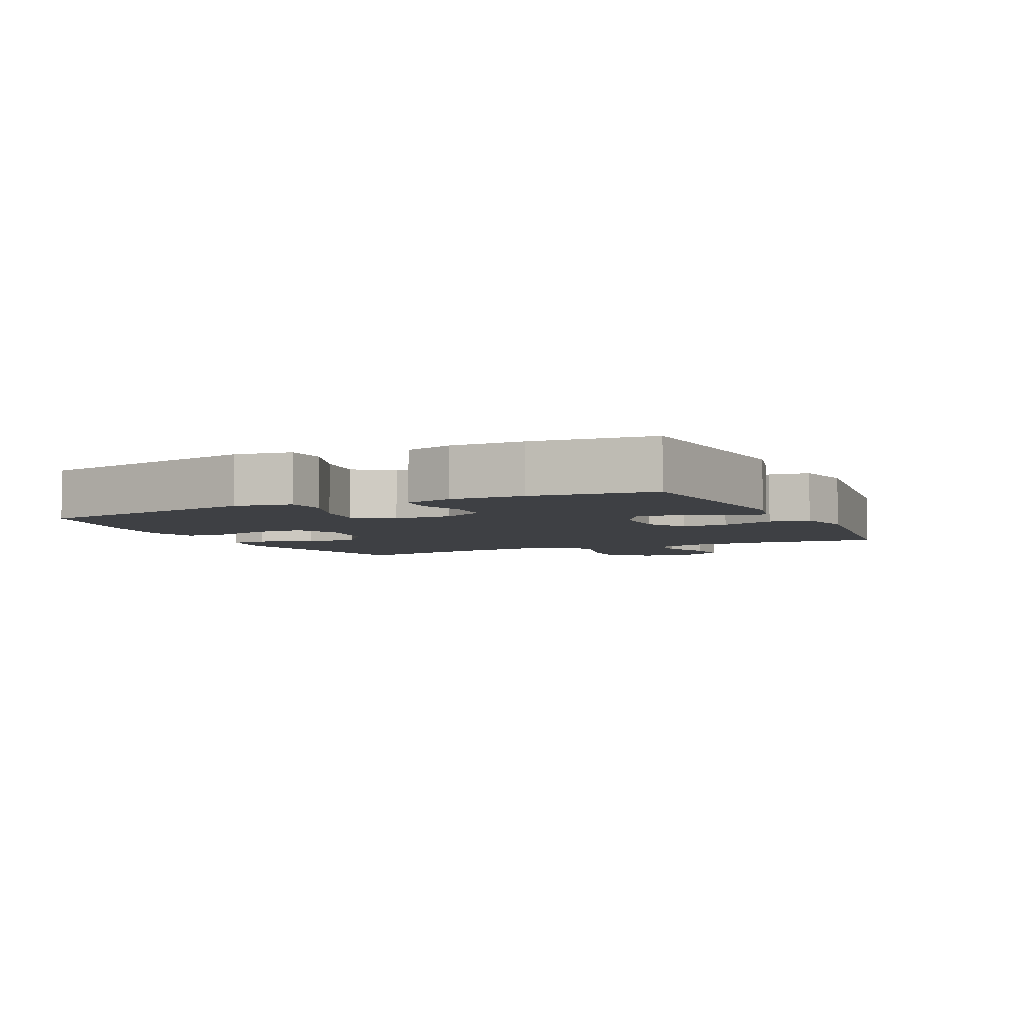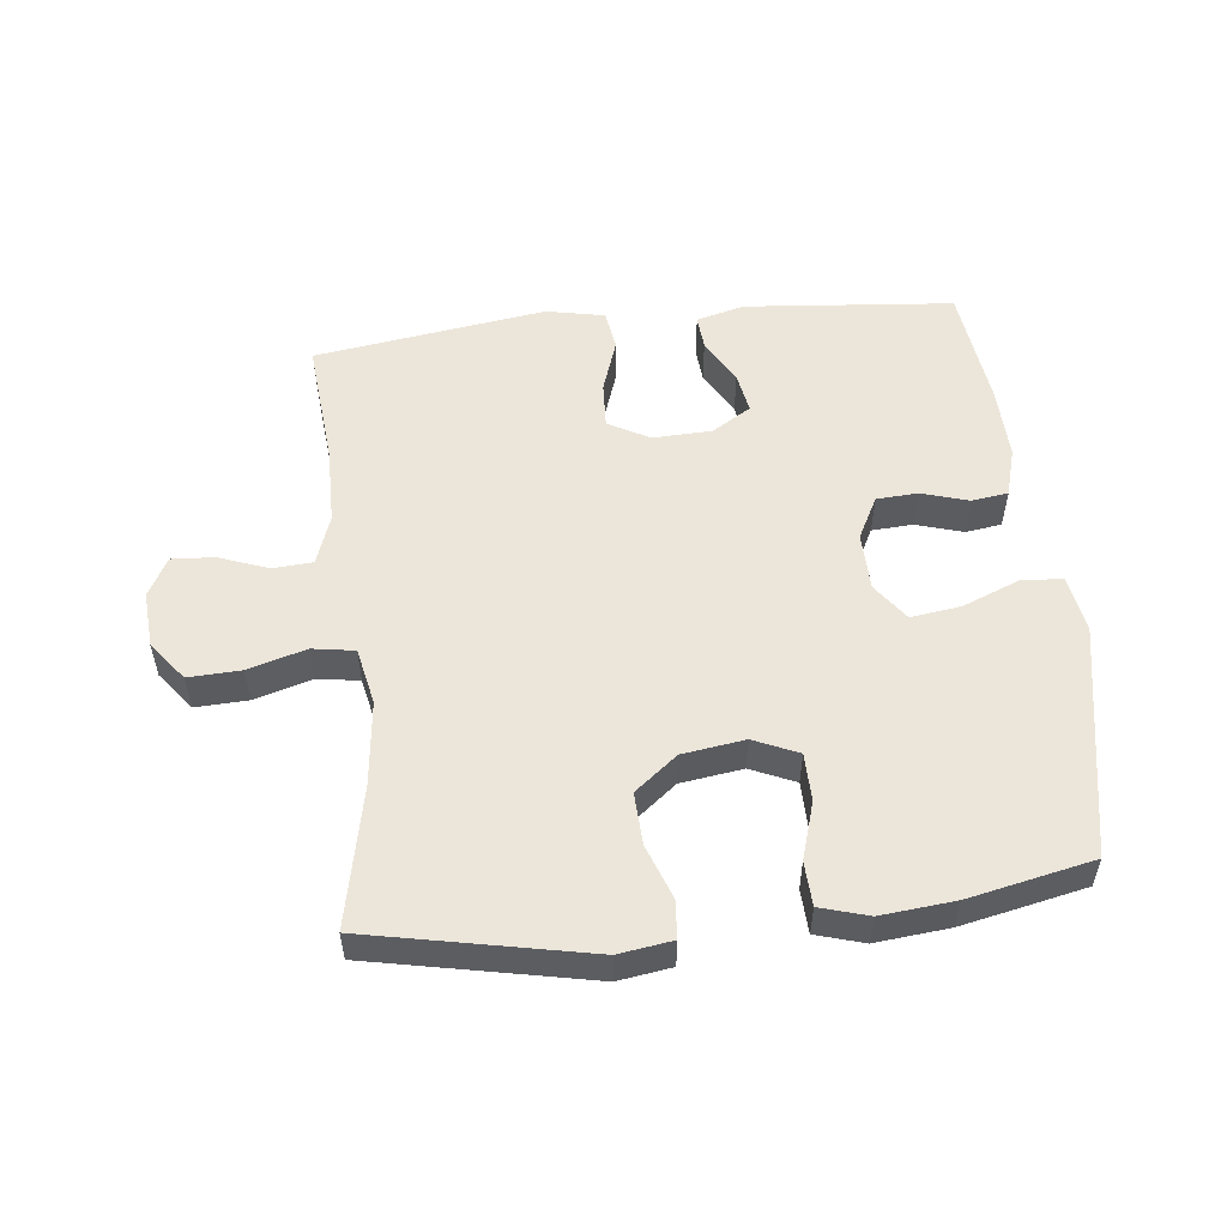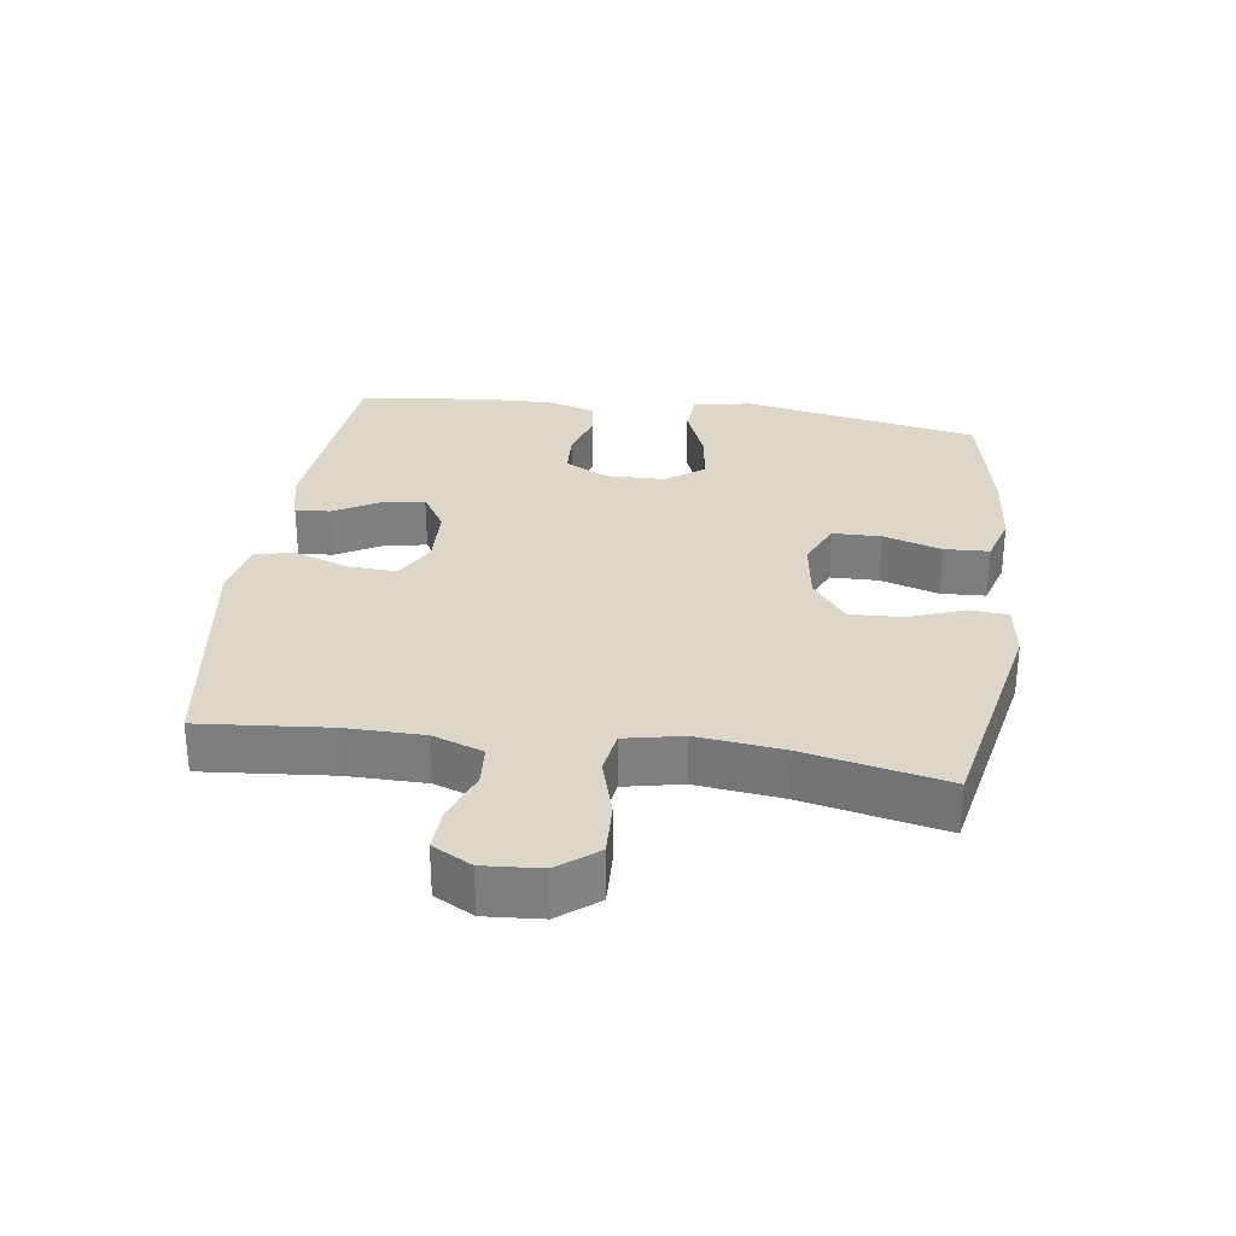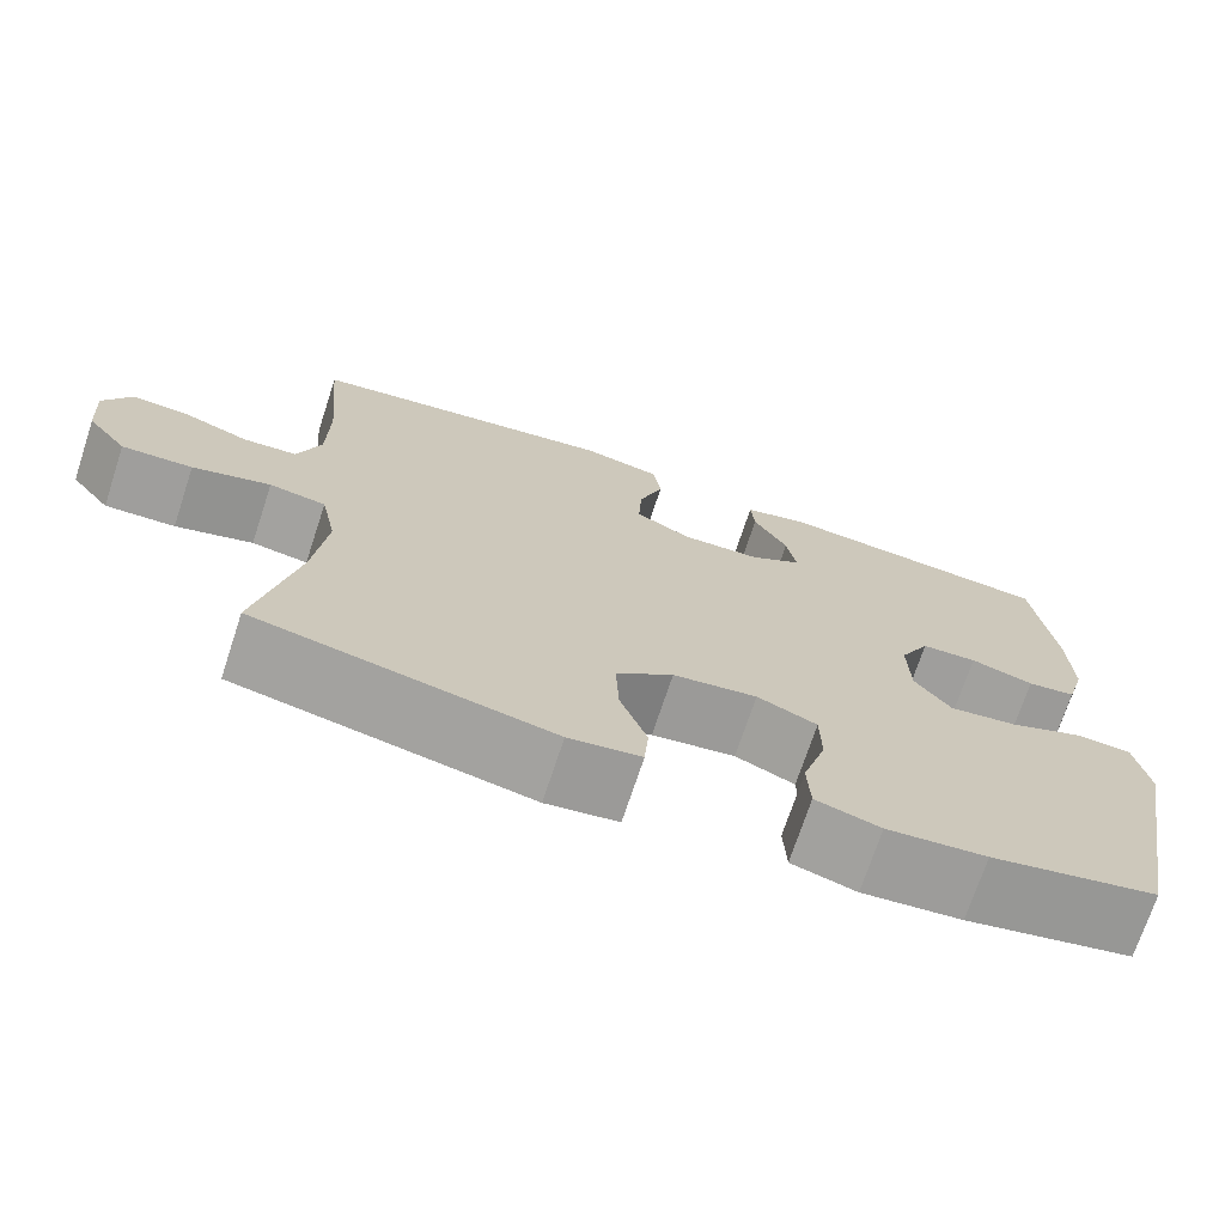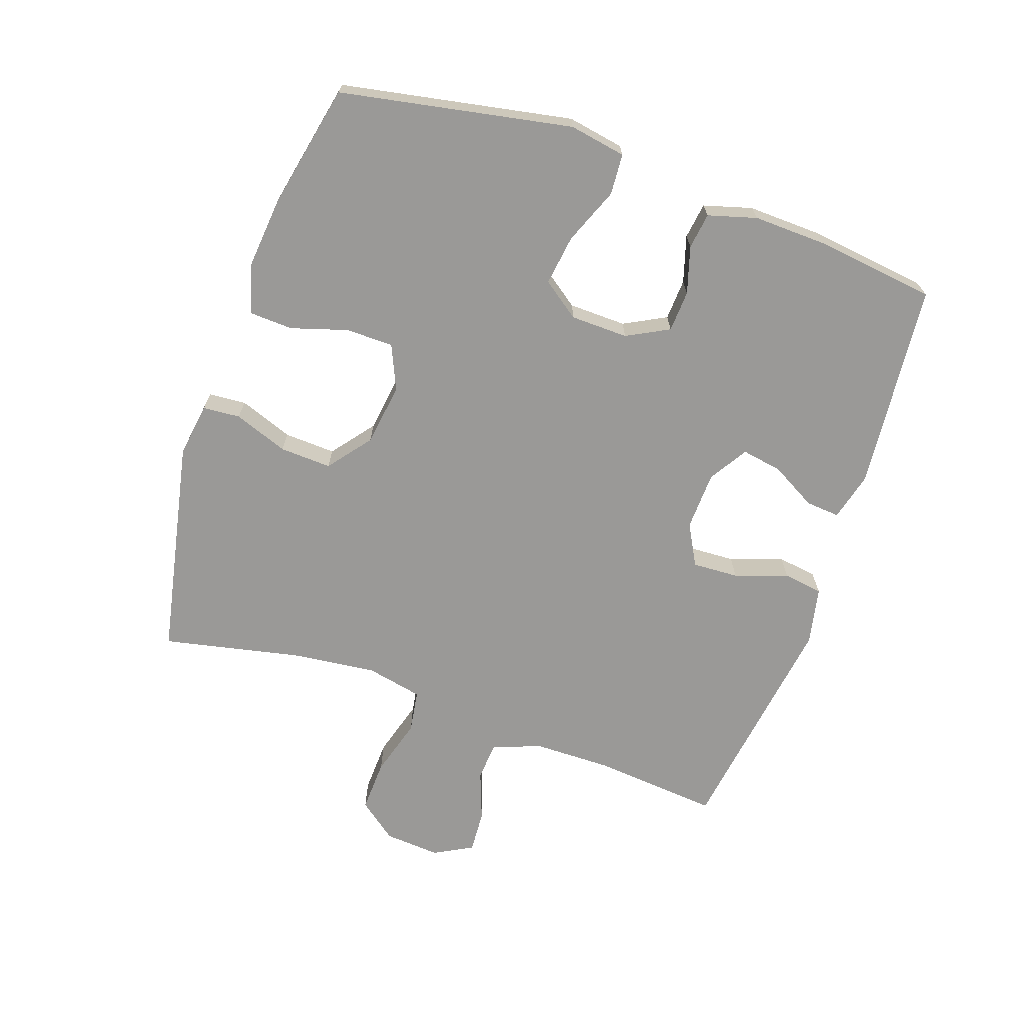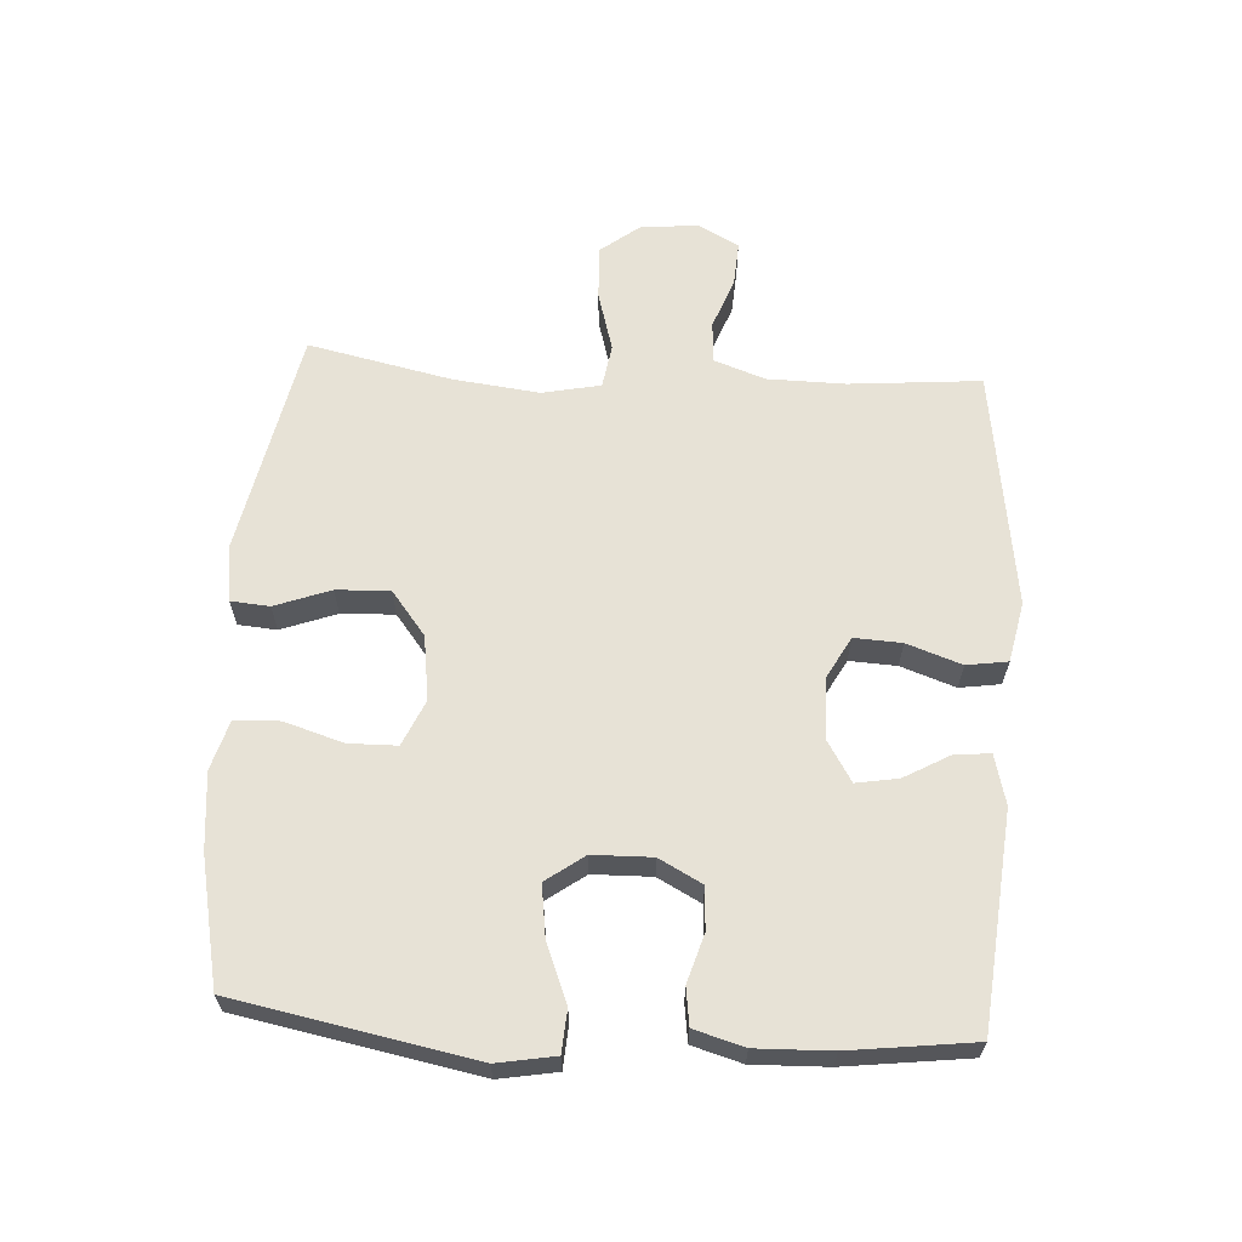
<metadata>
{"format":"obj","ext":"obj","renderer":"f3d","projection":"perspective","resolution":1024,"background":"white","views":[{"elev":-4.9,"azim":-64.2,"up":"+Y"},{"elev":54.2,"azim":173.7,"up":"+Y"},{"elev":30.3,"azim":98.0,"up":"+Y"},{"elev":-71.6,"azim":161.8,"up":"+Z"},{"elev":-69.0,"azim":-109.0,"up":"+Y"},{"elev":63.6,"azim":-86.4,"up":"+Y"}]}
</metadata>
<code>
o path56_path56.001
v -0.3292 0.0375 -0.5405
v -0.2124 0.0375 -0.5519
v -0.1366 0.0375 -0.5296
v -0.1333 0.0375 -0.4605
v -0.1609 0.0375 -0.3705
v -0.1596 0.0375 -0.2955
v -0.0896 0.0375 -0.2645
v 0.008985 0.0375 -0.2785
v 0.07612 0.0375 -0.3314
v 0.07239 0.0375 -0.4132
v 0.04094 0.0375 -0.4985
v 0.04556 0.0375 -0.5577
v 0.1303 0.0375 -0.5701
v 0.4769 0.0375 -0.4997
v 0.4306 0.0375 -0.2802
v 0.4154 0.0375 -0.1476
v 0.434 0.0375 -0.05846
v 0.5006 0.0375 -0.04784
v 0.5919 0.0375 -0.07448
v 0.6748 0.0375 -0.07795
v 0.7219 0.0375 -0.01718
v 0.7285 0.0375 0.07141
v 0.6956 0.0375 0.1321
v 0.6288 0.0375 0.1281
v 0.5505 0.0375 0.09898
v 0.4877 0.0375 0.1034
v 0.4602 0.0375 0.1819
v 0.459 0.0375 0.3018
v 0.4769 0.0375 0.5022
v 0.1118 0.0375 0.5554
v 0.02013 0.0375 0.5367
v 0.0106 0.0375 0.4737
v 0.0395 0.0375 0.3898
v 0.04305 0.0375 0.3171
v -0.0218 0.0375 0.2817
v -0.1151 0.0375 0.2852
v -0.1761 0.0375 0.3231
v -0.1649 0.0375 0.3876
v -0.125 0.0375 0.4584
v -0.1206 0.0375 0.5121
v -0.1965 0.0375 0.5318
v -0.5248 0.0375 0.5022
v -0.549 0.0375 0.3109
v -0.5528 0.0375 0.1957
v -0.5309 0.0375 0.1189
v -0.4738 0.0375 0.111
v -0.3998 0.0375 0.1332
v -0.3345 0.0375 0.1295
v -0.2994 0.0375 0.06287
v -0.3016 0.0375 -0.02836
v -0.344 0.0375 -0.08684
v -0.4238 0.0375 -0.0757
v -0.5131 0.0375 -0.03971
v -0.5777 0.0375 -0.04408
v -0.5935 0.0375 -0.1335
v -0.5248 0.0375 -0.4997
v -0.3292 -0.0375 -0.5405
v -0.2124 -0.0375 -0.5519
v -0.1366 -0.0375 -0.5296
v -0.1333 -0.0375 -0.4605
v -0.1609 -0.0375 -0.3705
v -0.1596 -0.0375 -0.2955
v -0.0896 -0.0375 -0.2645
v 0.008985 -0.0375 -0.2785
v 0.07612 -0.0375 -0.3314
v 0.07239 -0.0375 -0.4132
v 0.04094 -0.0375 -0.4985
v 0.04556 -0.0375 -0.5577
v 0.1303 -0.0375 -0.5701
v 0.4769 -0.0375 -0.4997
v 0.4306 -0.0375 -0.2802
v 0.4154 -0.0375 -0.1476
v 0.434 -0.0375 -0.05846
v 0.5006 -0.0375 -0.04784
v 0.5919 -0.0375 -0.07448
v 0.6748 -0.0375 -0.07795
v 0.7219 -0.0375 -0.01718
v 0.7285 -0.0375 0.07141
v 0.6956 -0.0375 0.1321
v 0.6288 -0.0375 0.1281
v 0.5505 -0.0375 0.09898
v 0.4877 -0.0375 0.1034
v 0.4602 -0.0375 0.1819
v 0.459 -0.0375 0.3018
v 0.4769 -0.0375 0.5022
v 0.1118 -0.0375 0.5554
v 0.02013 -0.0375 0.5367
v 0.0106 -0.0375 0.4737
v 0.0395 -0.0375 0.3898
v 0.04305 -0.0375 0.3171
v -0.0218 -0.0375 0.2817
v -0.1151 -0.0375 0.2852
v -0.1761 -0.0375 0.3231
v -0.1649 -0.0375 0.3876
v -0.125 -0.0375 0.4584
v -0.1206 -0.0375 0.5121
v -0.1965 -0.0375 0.5318
v -0.5248 -0.0375 0.5022
v -0.549 -0.0375 0.3109
v -0.5528 -0.0375 0.1957
v -0.5309 -0.0375 0.1189
v -0.4738 -0.0375 0.111
v -0.3998 -0.0375 0.1332
v -0.3345 -0.0375 0.1295
v -0.2994 -0.0375 0.06287
v -0.3016 -0.0375 -0.02836
v -0.344 -0.0375 -0.08684
v -0.4238 -0.0375 -0.0757
v -0.5131 -0.0375 -0.03971
v -0.5777 -0.0375 -0.04408
v -0.5935 -0.0375 -0.1335
v -0.5248 -0.0375 -0.4997
v -0.5777 0.0375 -0.04408
v -0.5777 0.0375 -0.04408
v -0.5935 0.0375 -0.1335
v -0.5131 0.0375 -0.03971
v -0.549 0.0375 0.3109
v -0.5528 0.0375 0.1957
v -0.5309 0.0375 0.1189
v -0.5309 0.0375 0.1189
v -0.5248 0.0375 0.5022
v -0.5248 0.0375 0.5022
v -0.5248 0.0375 -0.4997
v -0.5248 0.0375 -0.4997
v -0.4738 0.0375 0.111
v -0.4238 0.0375 -0.0757
v -0.3998 0.0375 0.1332
v -0.3292 0.0375 -0.5405
v -0.344 0.0375 -0.08684
v -0.344 0.0375 -0.08684
v -0.3345 0.0375 0.1295
v -0.3016 0.0375 -0.02836
v -0.2994 0.0375 0.06287
v -0.2124 0.0375 -0.5519
v -0.1965 0.0375 0.5318
v -0.1366 0.0375 -0.5296
v -0.1366 0.0375 -0.5296
v -0.1206 0.0375 0.5121
v -0.1206 0.0375 0.5121
v -0.1761 0.0375 0.3231
v -0.1761 0.0375 0.3231
v -0.1649 0.0375 0.3876
v -0.1151 0.0375 0.2852
v -0.1609 0.0375 -0.3705
v -0.1596 0.0375 -0.2955
v -0.1596 0.0375 -0.2955
v -0.125 0.0375 0.4584
v -0.1333 0.0375 -0.4605
v -0.0896 0.0375 -0.2645
v -0.0218 0.0375 0.2817
v 0.008985 0.0375 -0.2785
v 0.04305 0.0375 0.3171
v 0.04305 0.0375 0.3171
v 0.07612 0.0375 -0.3314
v 0.02013 0.0375 0.5367
v 0.02013 0.0375 0.5367
v 0.0106 0.0375 0.4737
v 0.0395 0.0375 0.3898
v 0.1118 0.0375 0.5554
v 0.07239 0.0375 -0.4132
v 0.04094 0.0375 -0.4985
v 0.04556 0.0375 -0.5577
v 0.04556 0.0375 -0.5577
v 0.1303 0.0375 -0.5701
v 0.4769 0.0375 0.5022
v 0.4769 0.0375 0.5022
v 0.459 0.0375 0.3018
v 0.4154 0.0375 -0.1476
v 0.434 0.0375 -0.05846
v 0.434 0.0375 -0.05846
v 0.4306 0.0375 -0.2802
v 0.4602 0.0375 0.1819
v 0.5006 0.0375 -0.04784
v 0.4769 0.0375 -0.4997
v 0.4769 0.0375 -0.4997
v 0.4877 0.0375 0.1034
v 0.4877 0.0375 0.1034
v 0.5505 0.0375 0.09898
v 0.5919 0.0375 -0.07448
v 0.6288 0.0375 0.1281
v 0.6748 0.0375 -0.07795
v 0.6956 0.0375 0.1321
v 0.6956 0.0375 0.1321
v 0.7219 0.0375 -0.01718
v 0.7285 0.0375 0.07141
v -0.5777 -0.0375 -0.04408
v -0.5777 -0.0375 -0.04408
v -0.5935 -0.0375 -0.1335
v -0.5131 -0.0375 -0.03971
v -0.549 -0.0375 0.3109
v -0.5528 -0.0375 0.1957
v -0.5309 -0.0375 0.1189
v -0.5309 -0.0375 0.1189
v -0.5248 -0.0375 0.5022
v -0.5248 -0.0375 0.5022
v -0.5248 -0.0375 -0.4997
v -0.5248 -0.0375 -0.4997
v -0.4738 -0.0375 0.111
v -0.4238 -0.0375 -0.0757
v -0.3998 -0.0375 0.1332
v -0.3292 -0.0375 -0.5405
v -0.344 -0.0375 -0.08684
v -0.344 -0.0375 -0.08684
v -0.3345 -0.0375 0.1295
v -0.3016 -0.0375 -0.02836
v -0.2994 -0.0375 0.06287
v -0.2124 -0.0375 -0.5519
v -0.1965 -0.0375 0.5318
v -0.1366 -0.0375 -0.5296
v -0.1366 -0.0375 -0.5296
v -0.1206 -0.0375 0.5121
v -0.1206 -0.0375 0.5121
v -0.1761 -0.0375 0.3231
v -0.1761 -0.0375 0.3231
v -0.1649 -0.0375 0.3876
v -0.1151 -0.0375 0.2852
v -0.1609 -0.0375 -0.3705
v -0.1596 -0.0375 -0.2955
v -0.1596 -0.0375 -0.2955
v -0.125 -0.0375 0.4584
v -0.1333 -0.0375 -0.4605
v -0.0896 -0.0375 -0.2645
v -0.0218 -0.0375 0.2817
v 0.008985 -0.0375 -0.2785
v 0.04305 -0.0375 0.3171
v 0.04305 -0.0375 0.3171
v 0.07612 -0.0375 -0.3314
v 0.02013 -0.0375 0.5367
v 0.02013 -0.0375 0.5367
v 0.0106 -0.0375 0.4737
v 0.0395 -0.0375 0.3898
v 0.1118 -0.0375 0.5554
v 0.07239 -0.0375 -0.4132
v 0.04094 -0.0375 -0.4985
v 0.04556 -0.0375 -0.5577
v 0.04556 -0.0375 -0.5577
v 0.1303 -0.0375 -0.5701
v 0.4769 -0.0375 0.5022
v 0.4769 -0.0375 0.5022
v 0.459 -0.0375 0.3018
v 0.4154 -0.0375 -0.1476
v 0.434 -0.0375 -0.05846
v 0.434 -0.0375 -0.05846
v 0.4306 -0.0375 -0.2802
v 0.4602 -0.0375 0.1819
v 0.5006 -0.0375 -0.04784
v 0.4769 -0.0375 -0.4997
v 0.4769 -0.0375 -0.4997
v 0.4877 -0.0375 0.1034
v 0.4877 -0.0375 0.1034
v 0.5505 -0.0375 0.09898
v 0.5919 -0.0375 -0.07448
v 0.6288 -0.0375 0.1281
v 0.6748 -0.0375 -0.07795
v 0.6956 -0.0375 0.1321
v 0.6956 -0.0375 0.1321
v 0.7219 -0.0375 -0.01718
v 0.7285 -0.0375 0.07141
f 217 207 221
f 231 232 230
f 258 253 257
f 254 257 252
f 233 244 227
f 188 189 186
f 202 199 196
f 199 189 188
f 200 213 190
f 208 220 211
f 242 245 225
f 213 204 216
f 249 246 251
f 194 215 208
f 194 213 215
f 218 205 202
f 245 240 225
f 190 213 194
f 257 253 252
f 253 258 255
f 205 223 206
f 224 242 223
f 198 191 192
f 252 253 251
f 218 201 217
f 224 223 222
f 235 237 234
f 206 216 204
f 225 240 231
f 223 242 225
f 234 237 233
f 191 200 190
f 230 232 228
f 206 223 216
f 200 191 198
f 196 218 202
f 222 205 218
f 232 240 238
f 224 241 242
f 241 227 244
f 244 237 247
f 215 220 208
f 246 249 242
f 227 241 224
f 237 244 233
f 252 251 246
f 242 249 245
f 232 231 240
f 204 213 200
f 222 223 205
f 196 199 188
f 201 218 196
f 221 207 209
f 207 217 201
f 114 55 111 187
f 53 54 110 109
f 43 44 100 99
f 44 120 193 100
f 122 43 99 195
f 55 124 197 111
f 45 46 102 101
f 52 53 109 108
f 46 47 103 102
f 56 1 57 112
f 130 52 108 203
f 47 48 104 103
f 50 51 107 106
f 48 49 105 104
f 1 2 58 57
f 41 42 98 97
f 49 50 106 105
f 2 137 210 58
f 139 41 97 212
f 141 38 94 214
f 36 37 93 92
f 5 146 219 61
f 39 40 96 95
f 38 39 95 94
f 4 5 61 60
f 3 4 60 59
f 6 7 63 62
f 35 36 92 91
f 7 8 64 63
f 153 35 91 226
f 8 9 65 64
f 156 32 88 229
f 32 33 89 88
f 30 31 87 86
f 33 34 90 89
f 10 11 67 66
f 11 163 236 67
f 12 13 69 68
f 9 10 66 65
f 166 30 86 239
f 28 29 85 84
f 16 170 243 72
f 15 16 72 71
f 27 28 84 83
f 17 18 74 73
f 175 15 71 248
f 13 14 70 69
f 177 27 83 250
f 25 26 82 81
f 18 19 75 74
f 24 25 81 80
f 19 20 76 75
f 183 24 80 256
f 20 21 77 76
f 22 23 79 78
f 21 22 78 77
f 144 148 134
f 158 157 159
f 185 184 180
f 181 179 184
f 160 154 171
f 115 113 116
f 129 123 126
f 126 115 116
f 127 117 140
f 135 138 147
f 169 152 172
f 140 143 131
f 176 178 173
f 121 135 142
f 121 142 140
f 145 129 132
f 172 152 167
f 117 121 140
f 184 179 180
f 180 182 185
f 132 133 150
f 151 150 169
f 125 119 118
f 179 178 180
f 145 144 128
f 151 149 150
f 162 161 164
f 133 131 143
f 152 158 167
f 150 152 169
f 161 160 164
f 118 117 127
f 157 155 159
f 133 143 150
f 127 125 118
f 123 129 145
f 149 145 132
f 159 165 167
f 151 169 168
f 168 171 154
f 171 174 164
f 142 135 147
f 173 169 176
f 154 151 168
f 164 160 171
f 179 173 178
f 169 172 176
f 159 167 158
f 131 127 140
f 149 132 150
f 123 115 126
f 128 123 145
f 148 136 134
f 134 128 144

</code>
